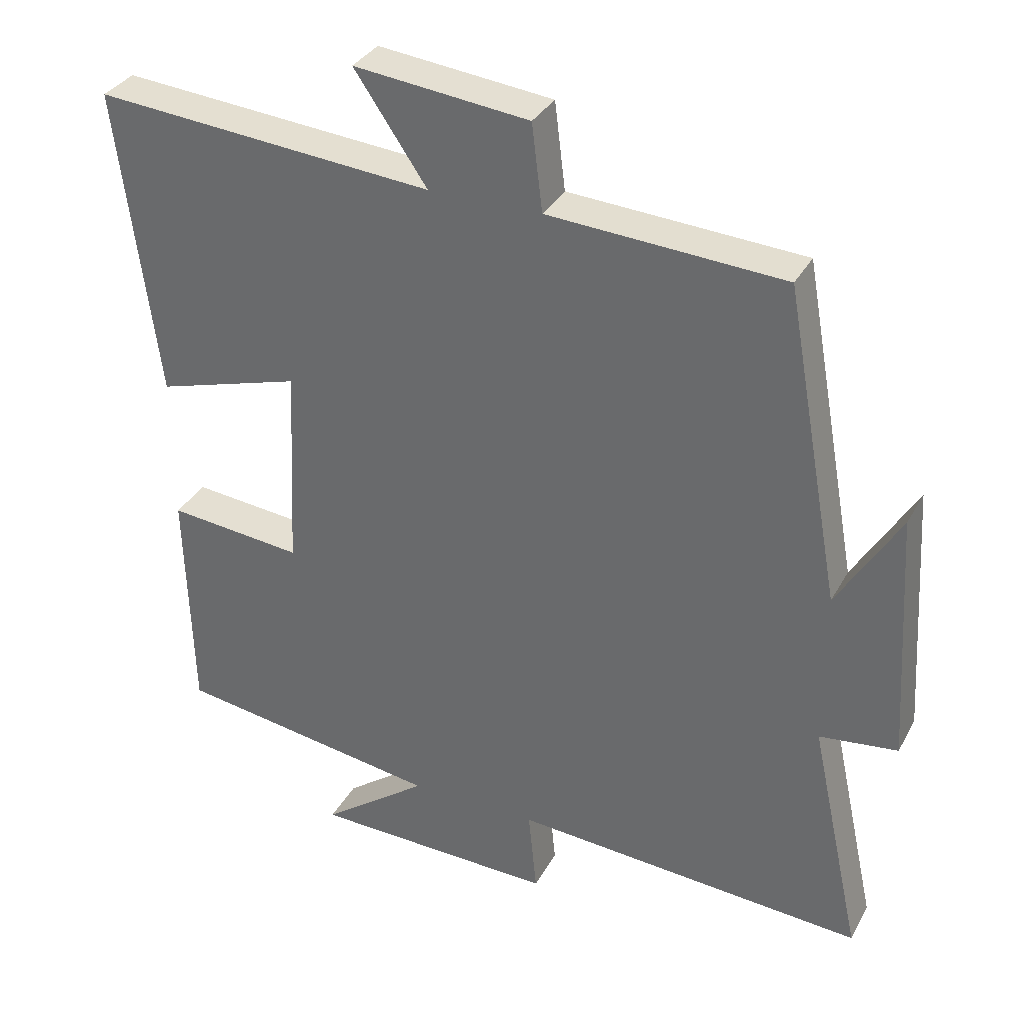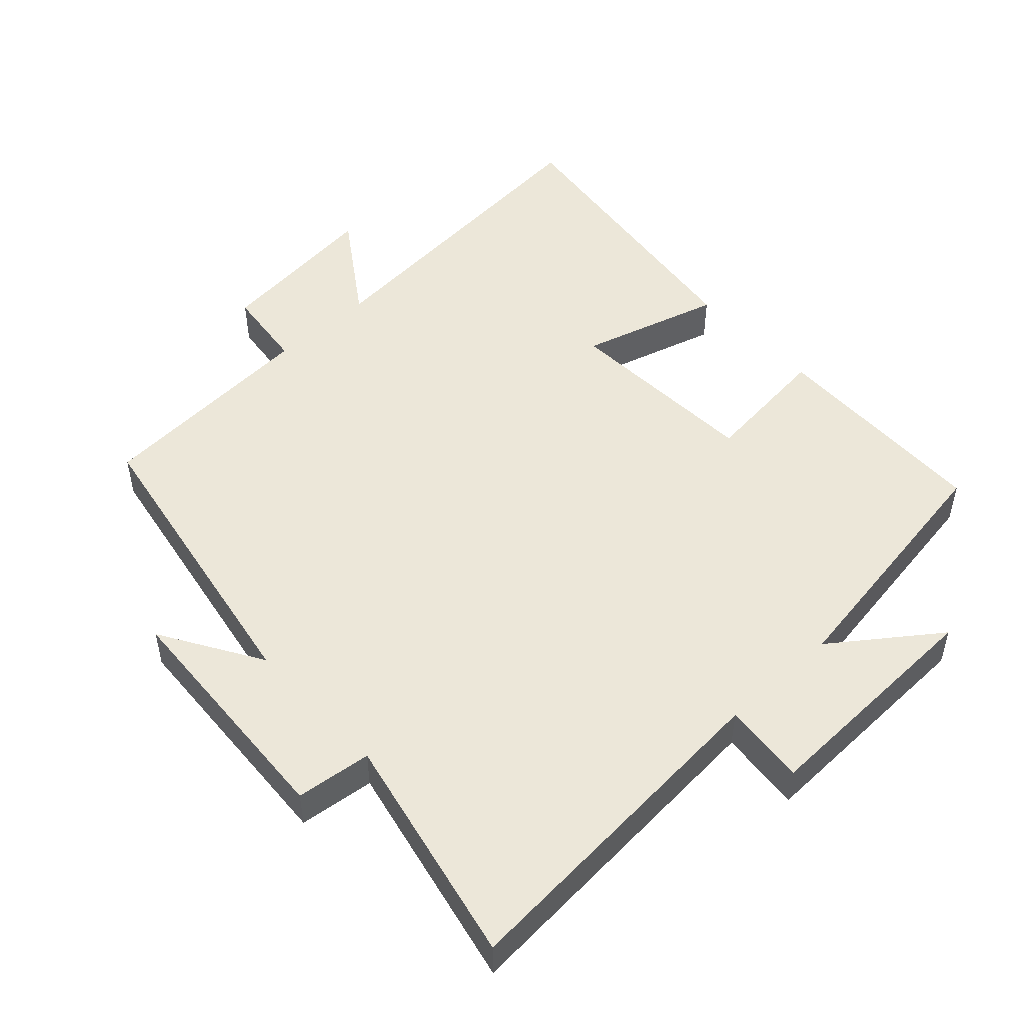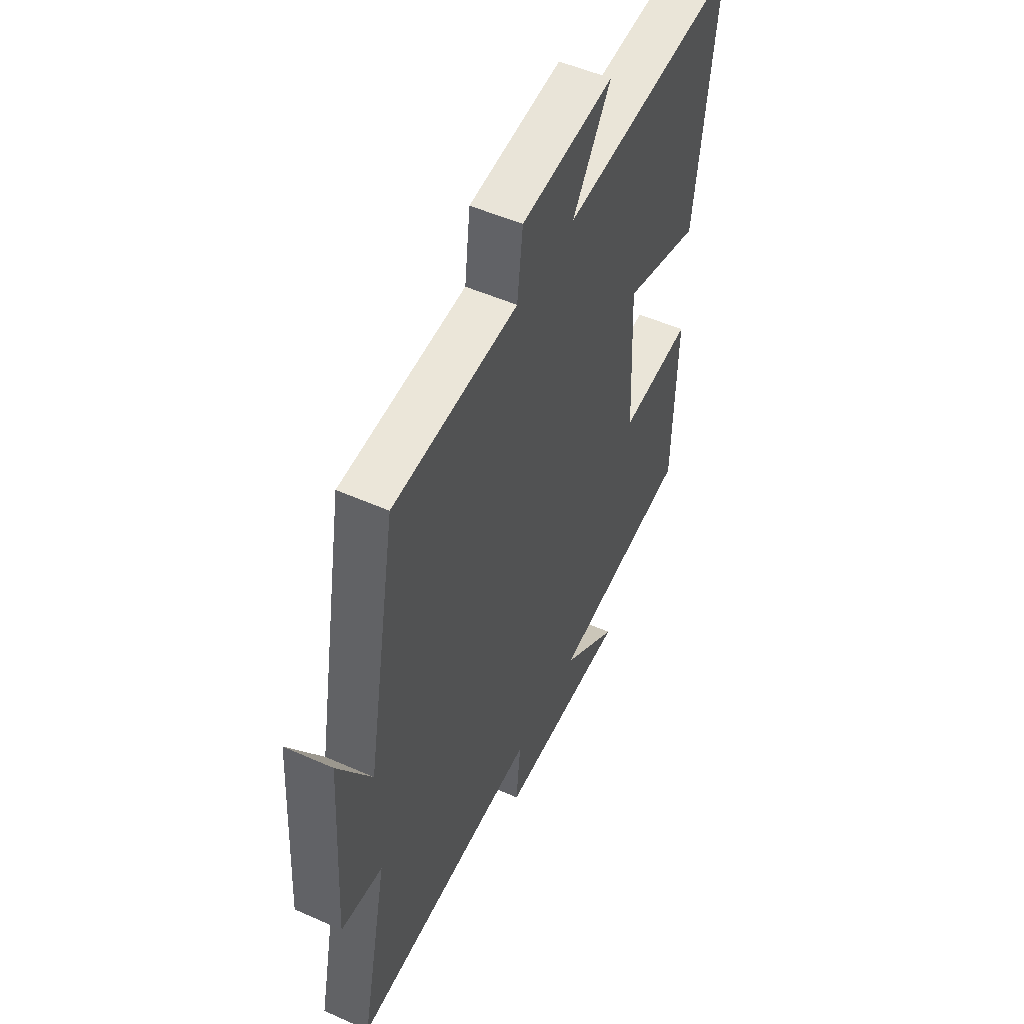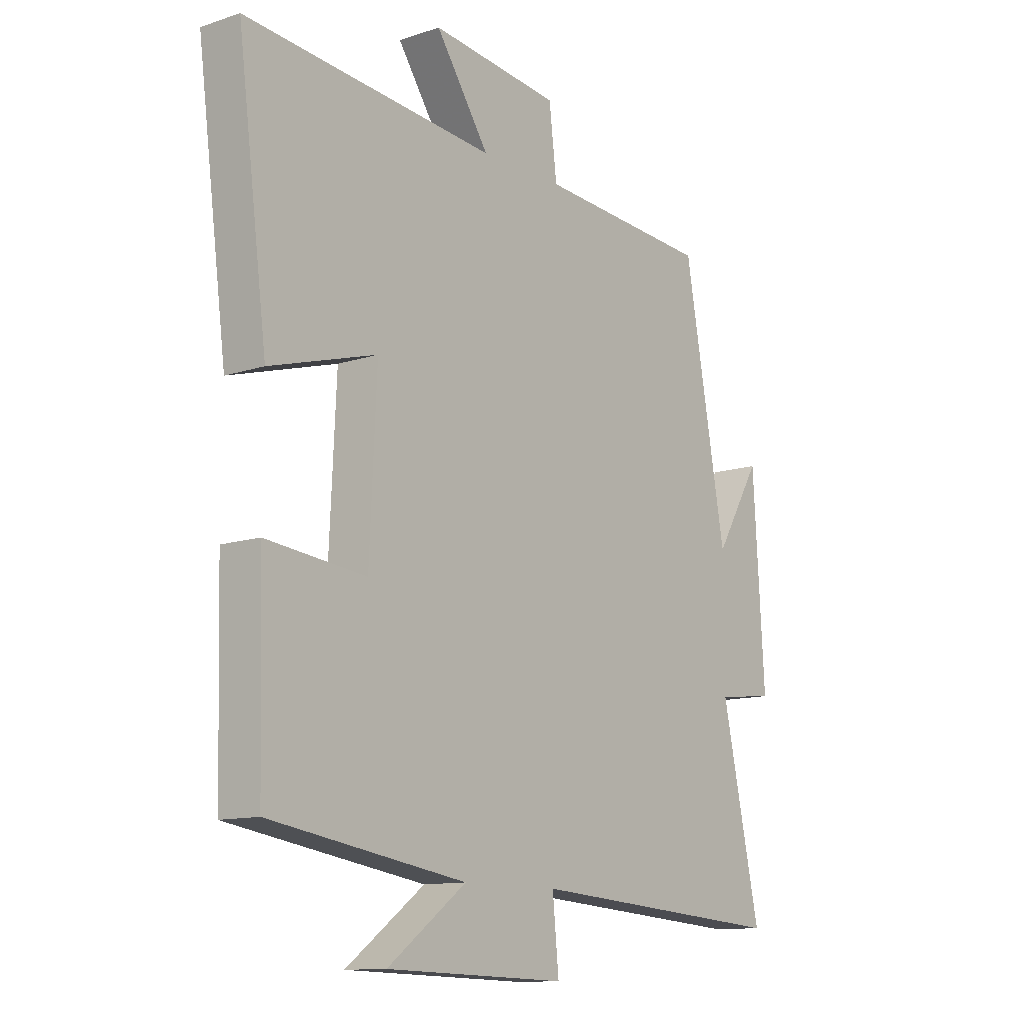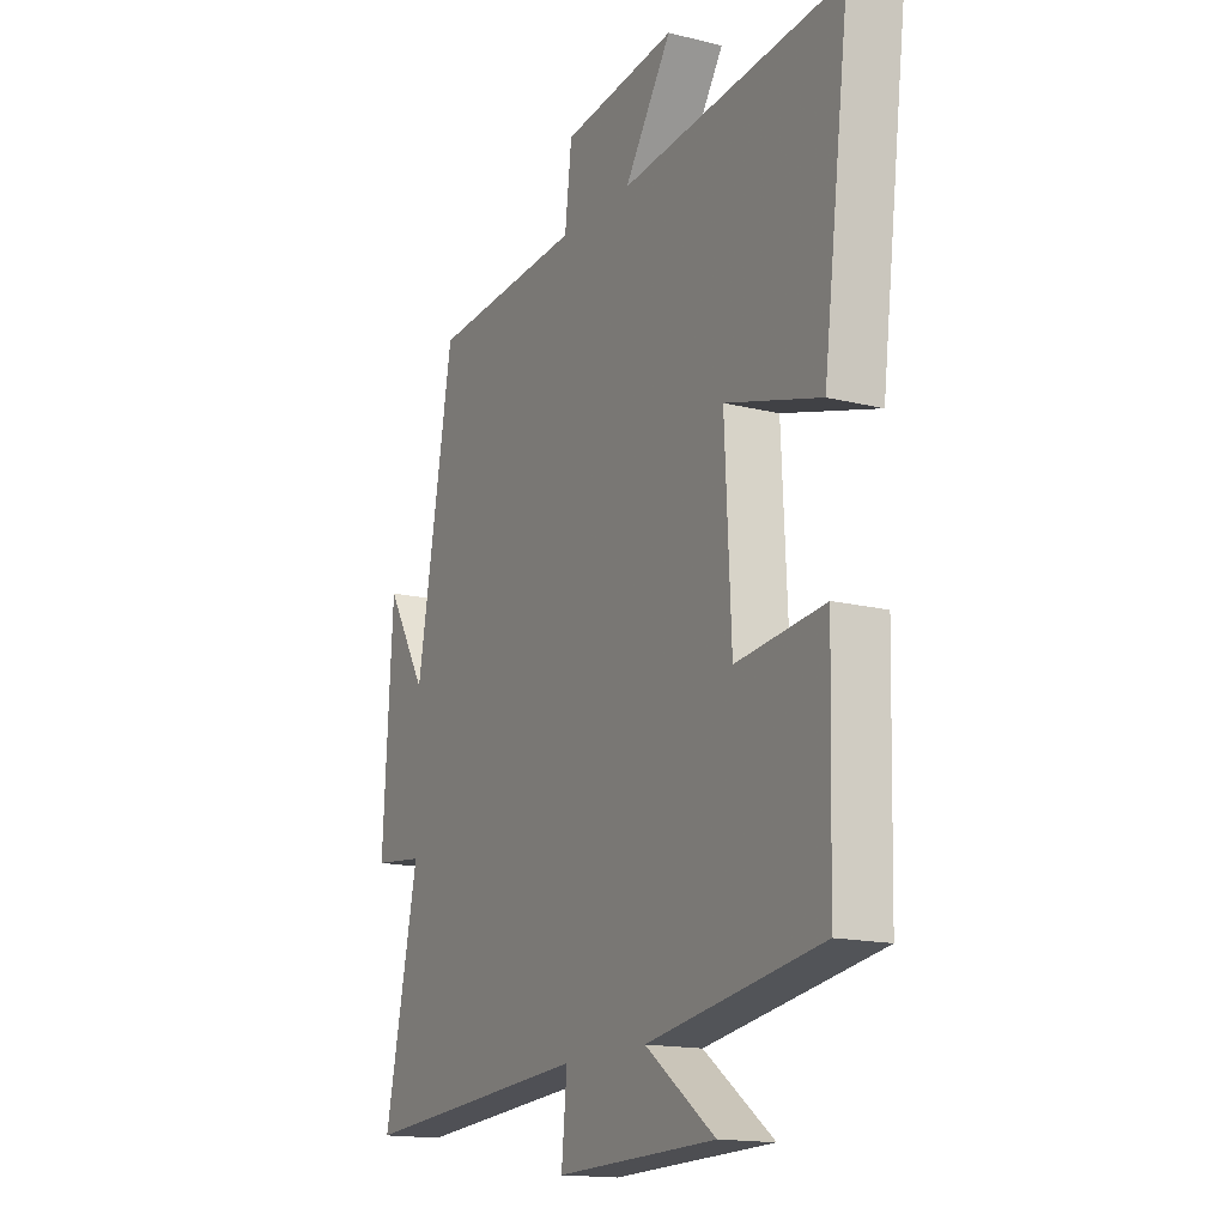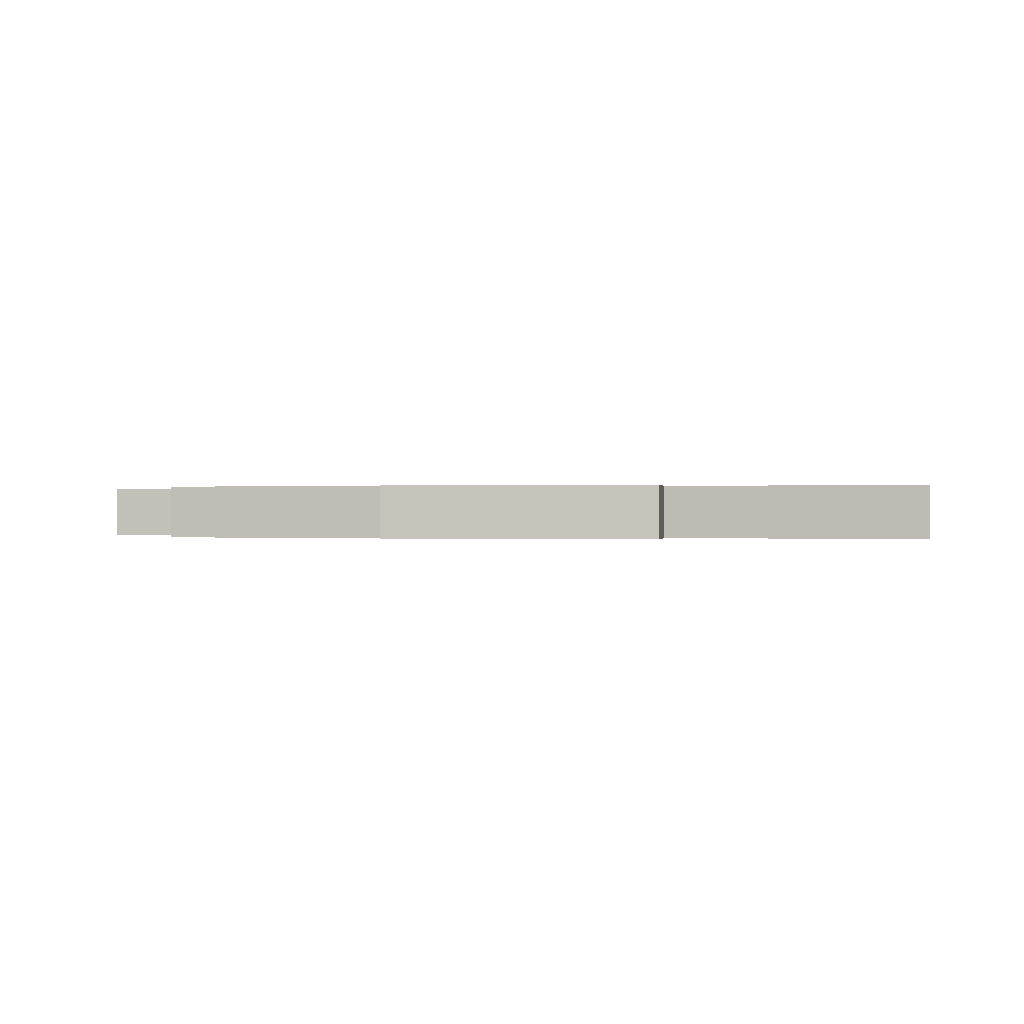
<metadata>
{"format":"obj","ext":"obj","renderer":"f3d","projection":"perspective","resolution":1024,"background":"white","views":[{"elev":33.6,"azim":24.9,"up":"+Z"},{"elev":49.9,"azim":137.1,"up":"+Y"},{"elev":51.4,"azim":115.8,"up":"+Z"},{"elev":-12.0,"azim":-51.6,"up":"+Z"},{"elev":-15.7,"azim":-117.6,"up":"+Z"},{"elev":-0.0,"azim":90.9,"up":"+Y"}]}
</metadata>
<code>
v 0.574 0.07 -0.537
v 0.071 0.07 -0.5
v 0.083 0.07 -0.622
v -0.265 0.07 -0.612
v -0.113 0.07 -0.5
v -0.491 0.07 -0.441
v -0.5 0.07 -0.109
v -0.308 0.07 -0.129
v -0.294 0.07 0.163
v -0.5 0.07 0.103
v -0.557 0.07 0.542
v -0.075 0.07 0.5
v -0.178 0.07 0.651
v 0.07 0.07 0.623
v 0.085 0.07 0.5
v 0.419 0.07 0.478
v 0.5 0.07 0.03
v 0.589 0.07 0.177
v 0.611 0.07 -0.183
v 0.5 0.07 -0.196
v 0.574 0 -0.537
v 0.071 0 -0.5
v 0.083 0 -0.622
v -0.265 0 -0.612
v -0.113 0 -0.5
v -0.491 0 -0.441
v -0.5 0 -0.109
v -0.308 0 -0.129
v -0.294 0 0.163
v -0.5 0 0.103
v -0.557 0 0.542
v -0.075 0 0.5
v -0.178 0 0.651
v 0.07 0 0.623
v 0.085 0 0.5
v 0.419 0 0.478
v 0.5 0 0.03
v 0.589 0 0.177
v 0.611 0 -0.183
v 0.5 0 -0.196
f 17 18 19 20
f 15 16 17 20
f 15 20 1 2
f 12 13 14 15
f 12 15 2
f 9 10 11 12
f 12 2 3
f 9 12 3
f 8 9 3
f 5 6 7 8
f 5 8 3
f 3 4 5
f 40 39 38 37
f 40 37 36 35
f 22 21 40 35
f 35 34 33 32
f 22 35 32
f 32 31 30 29
f 23 22 32
f 23 32 29
f 23 29 28
f 28 27 26 25
f 23 28 25
f 25 24 23
f 1 21 22 2
f 2 22 23 3
f 3 23 24 4
f 4 24 25 5
f 5 25 26 6
f 6 26 27 7
f 7 27 28 8
f 8 28 29 9
f 9 29 30 10
f 10 30 31 11
f 11 31 32 12
f 12 32 33 13
f 13 33 34 14
f 14 34 35 15
f 15 35 36 16
f 16 36 37 17
f 17 37 38 18
f 18 38 39 19
f 19 39 40 20
f 20 40 21 1

</code>
